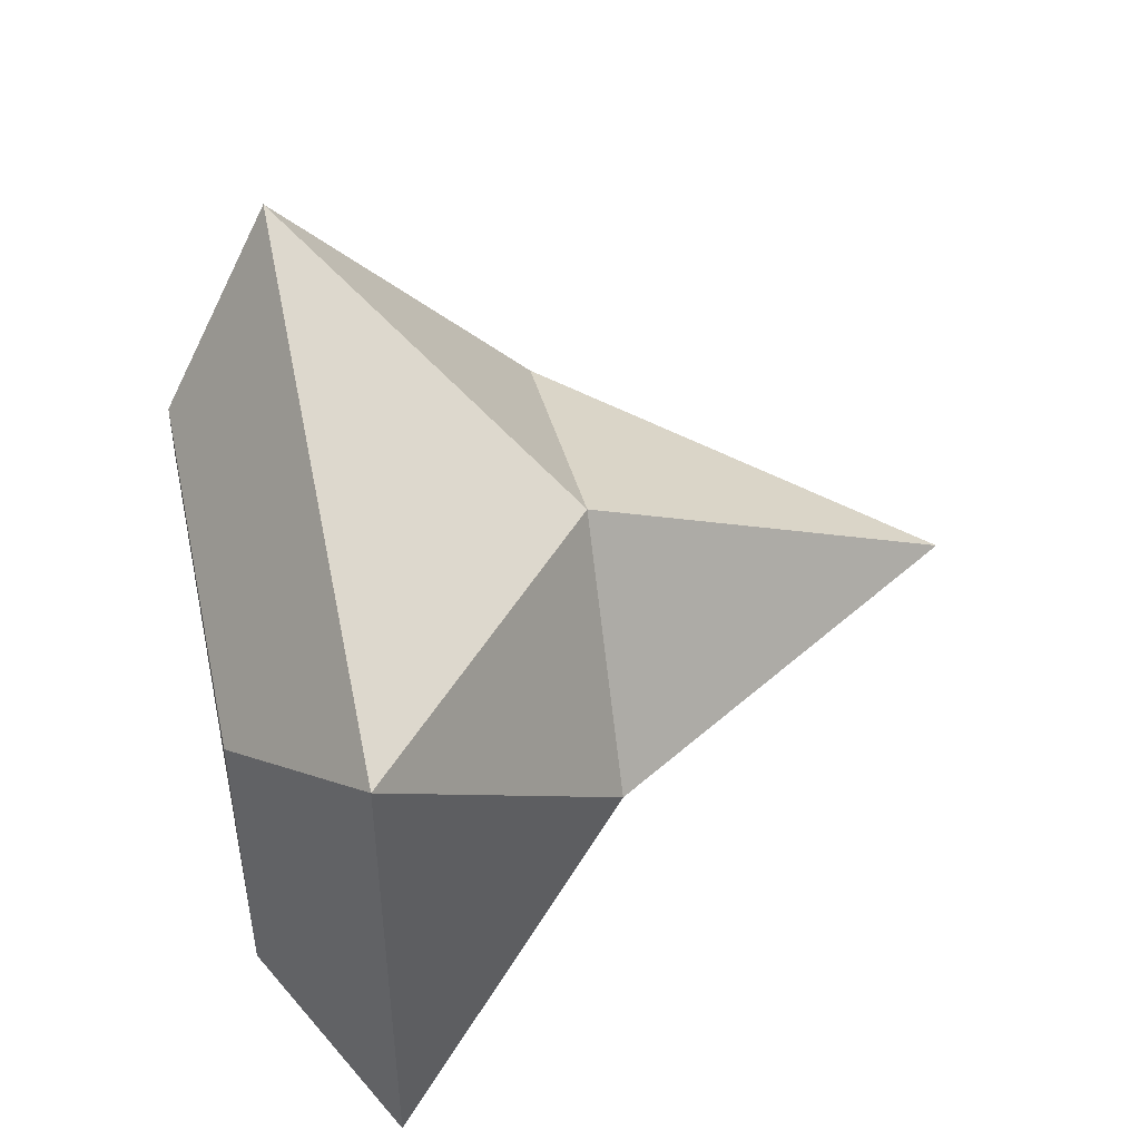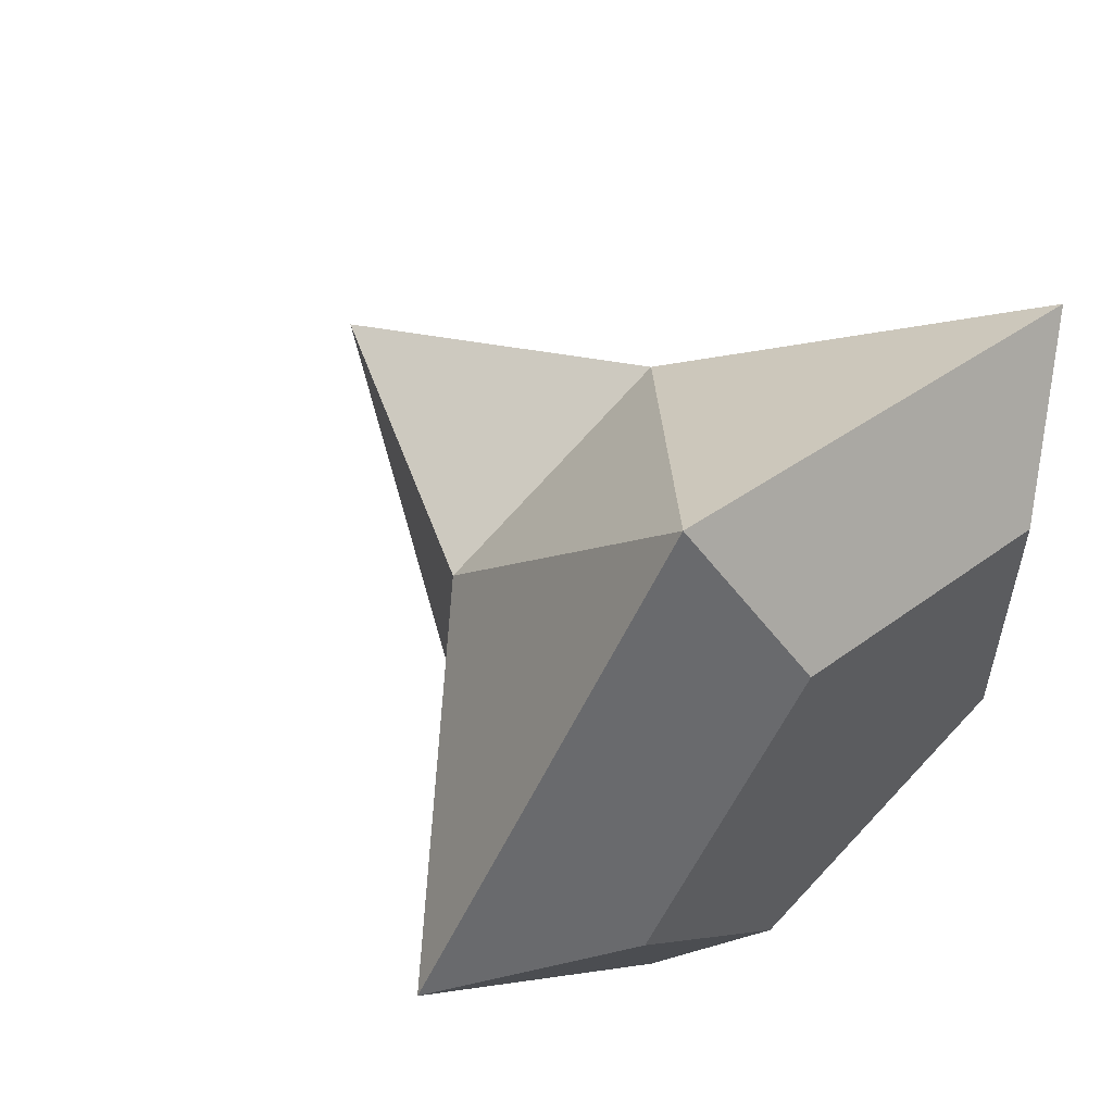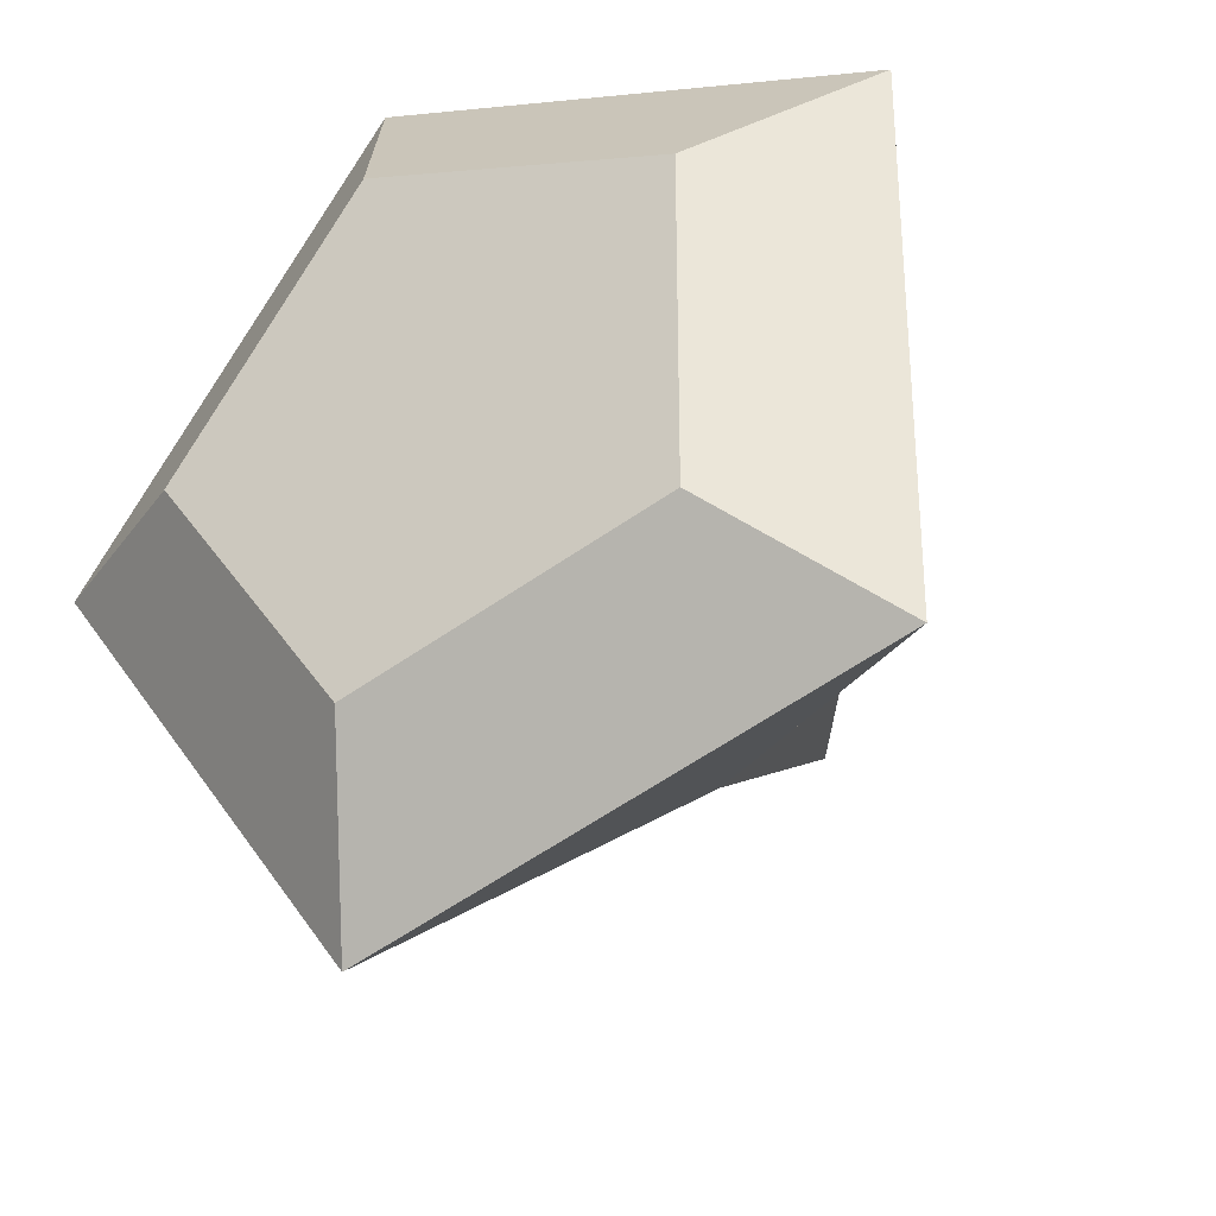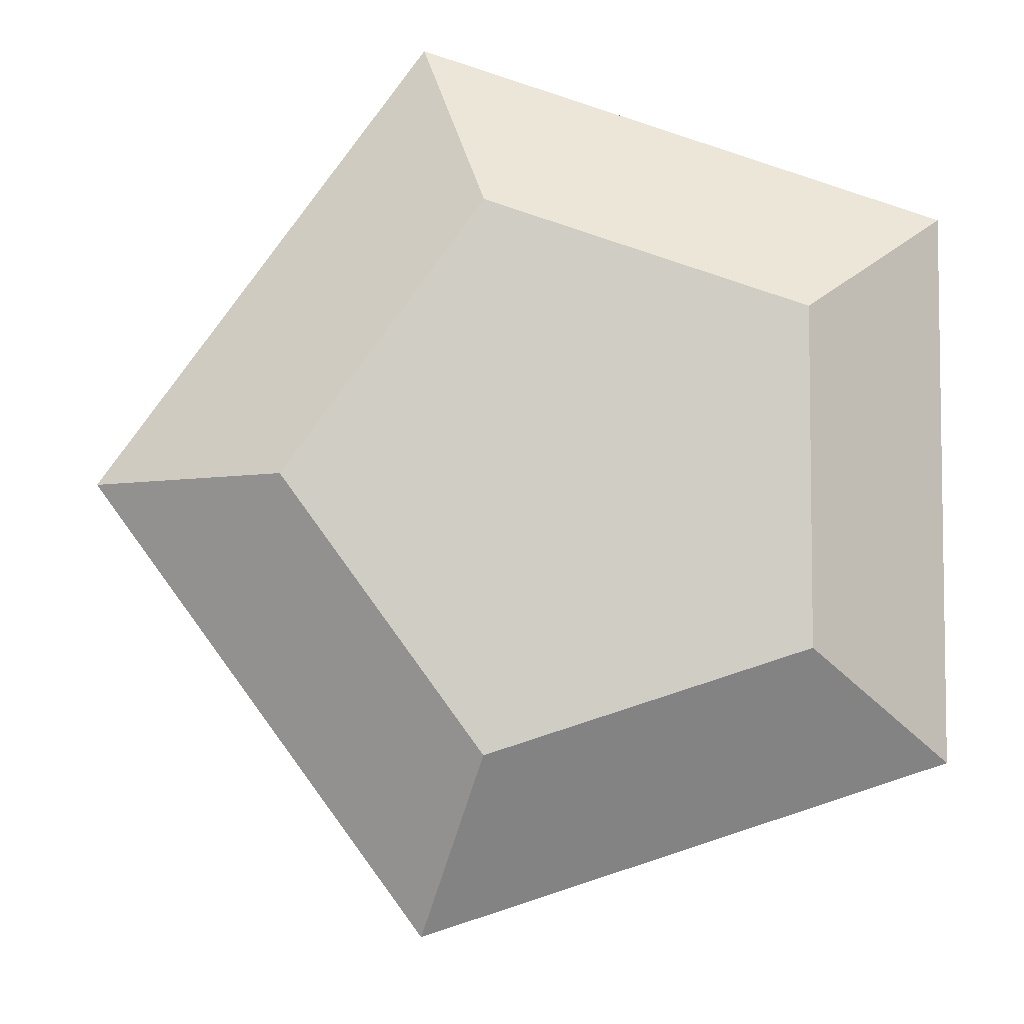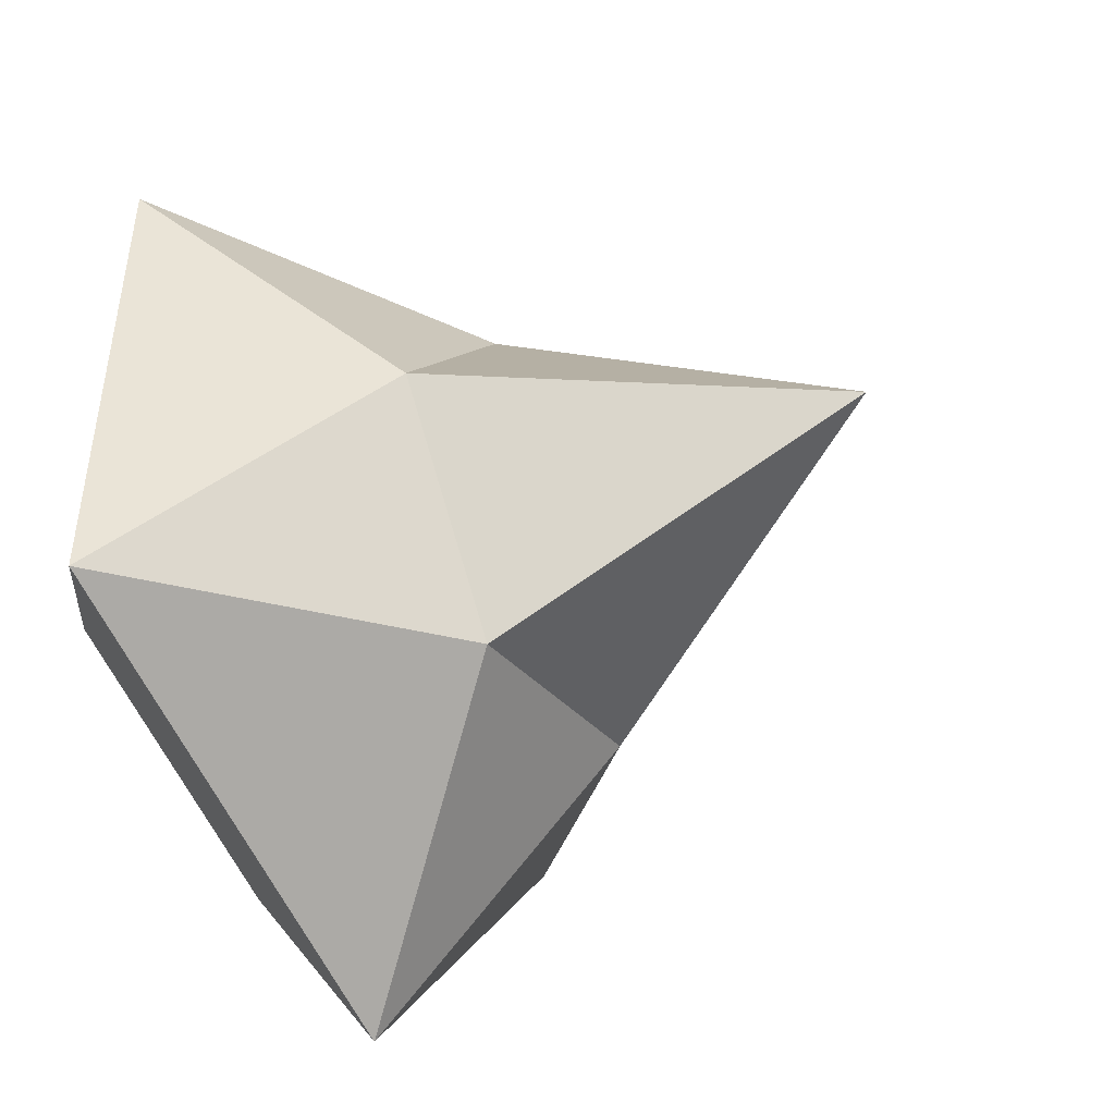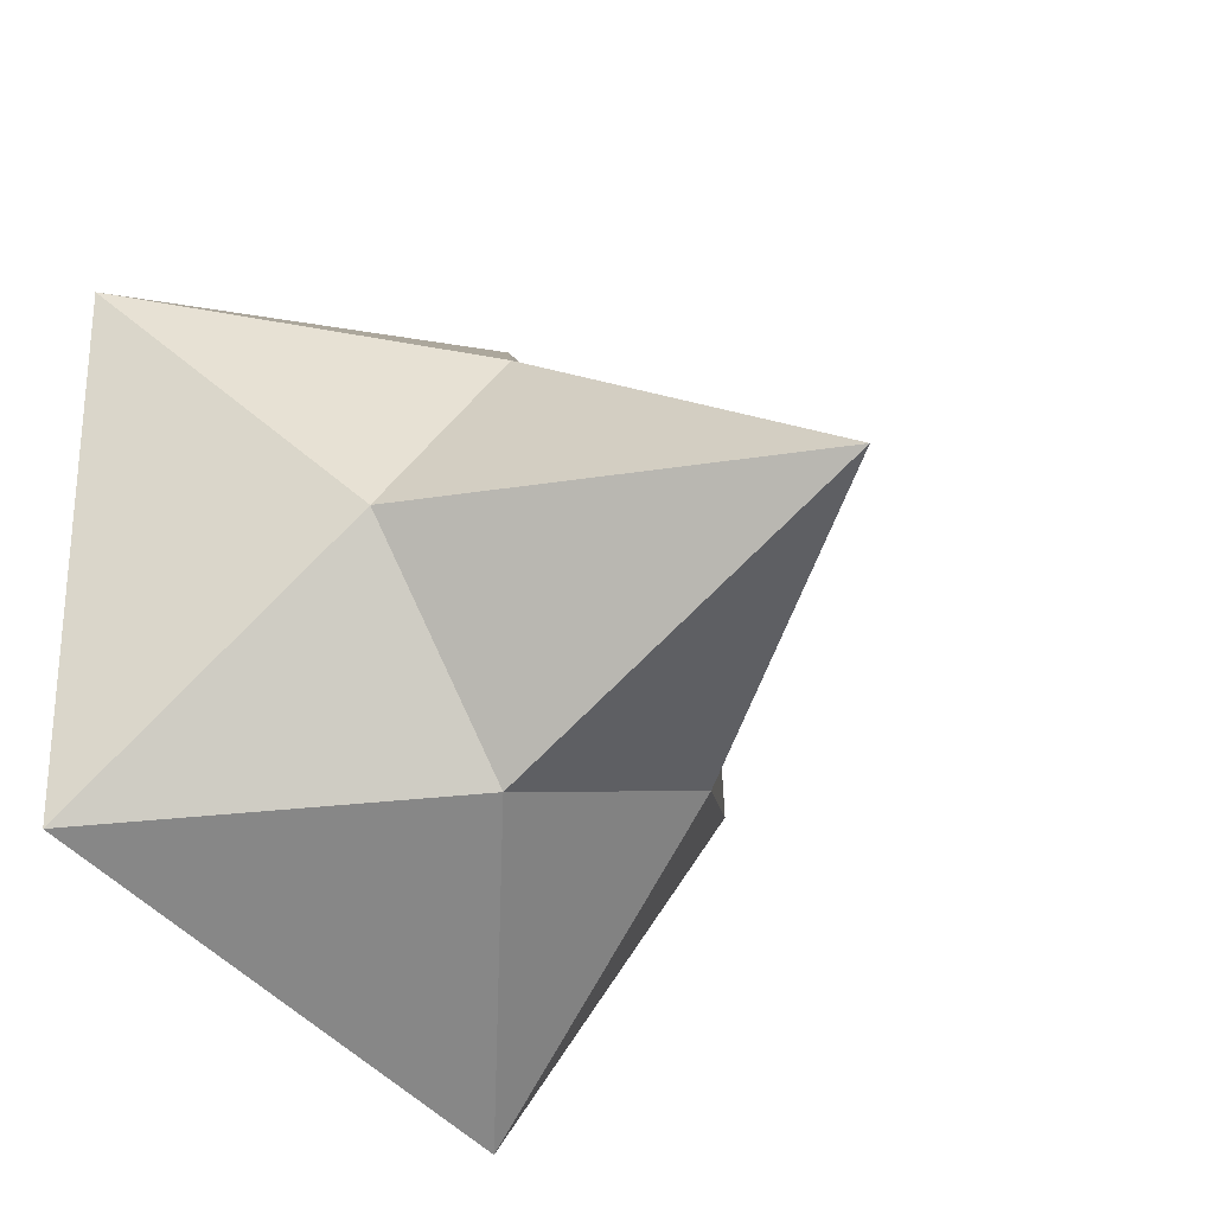
<metadata>
{"format":"obj","ext":"obj","renderer":"f3d","projection":"perspective","resolution":1024,"background":"white","views":[{"elev":49.9,"azim":-102.0,"up":"+Z"},{"elev":58.1,"azim":136.0,"up":"+Z"},{"elev":-31.3,"azim":-150.2,"up":"+Z"},{"elev":-5.7,"azim":177.6,"up":"+Z"},{"elev":-47.1,"azim":-60.8,"up":"+Z"},{"elev":-28.2,"azim":-44.2,"up":"+Z"}]}
</metadata>
<code>
o 5_Icosphere.016
v 0 0.8587 -0
v 3.177 7.094 2.308
v -1.213 7.094 3.735
v 3.177 7.094 -2.308
v -3.927 7.094 -0
v -1.213 7.094 -3.735
v 7.826 11.19 0
v 2.418 11.19 7.443
v -6.331 11.19 4.6
v -6.331 11.19 -4.6
v 2.418 11.19 -7.443
v 1.455 13.03 4.478
v 4.708 13.03 0
v 1.455 13.03 -4.477
v -3.809 13.03 -2.767
v -3.809 13.03 2.767
g 5_Icosphere.016_5_Icosphere.016_Material.017
f 1 2 3
f 2 1 4
f 1 3 5
f 1 5 6
f 1 6 4
f 2 4 7
f 3 2 8
f 5 3 9
f 6 5 10
f 4 6 11
f 2 7 8
f 3 8 9
f 5 9 10
f 6 10 11
f 4 11 7
f 7 11 14 13
f 10 9 16 15
f 11 10 15 14
f 8 7 13 12
f 12 13 14 15 16
f 9 8 12 16

</code>
